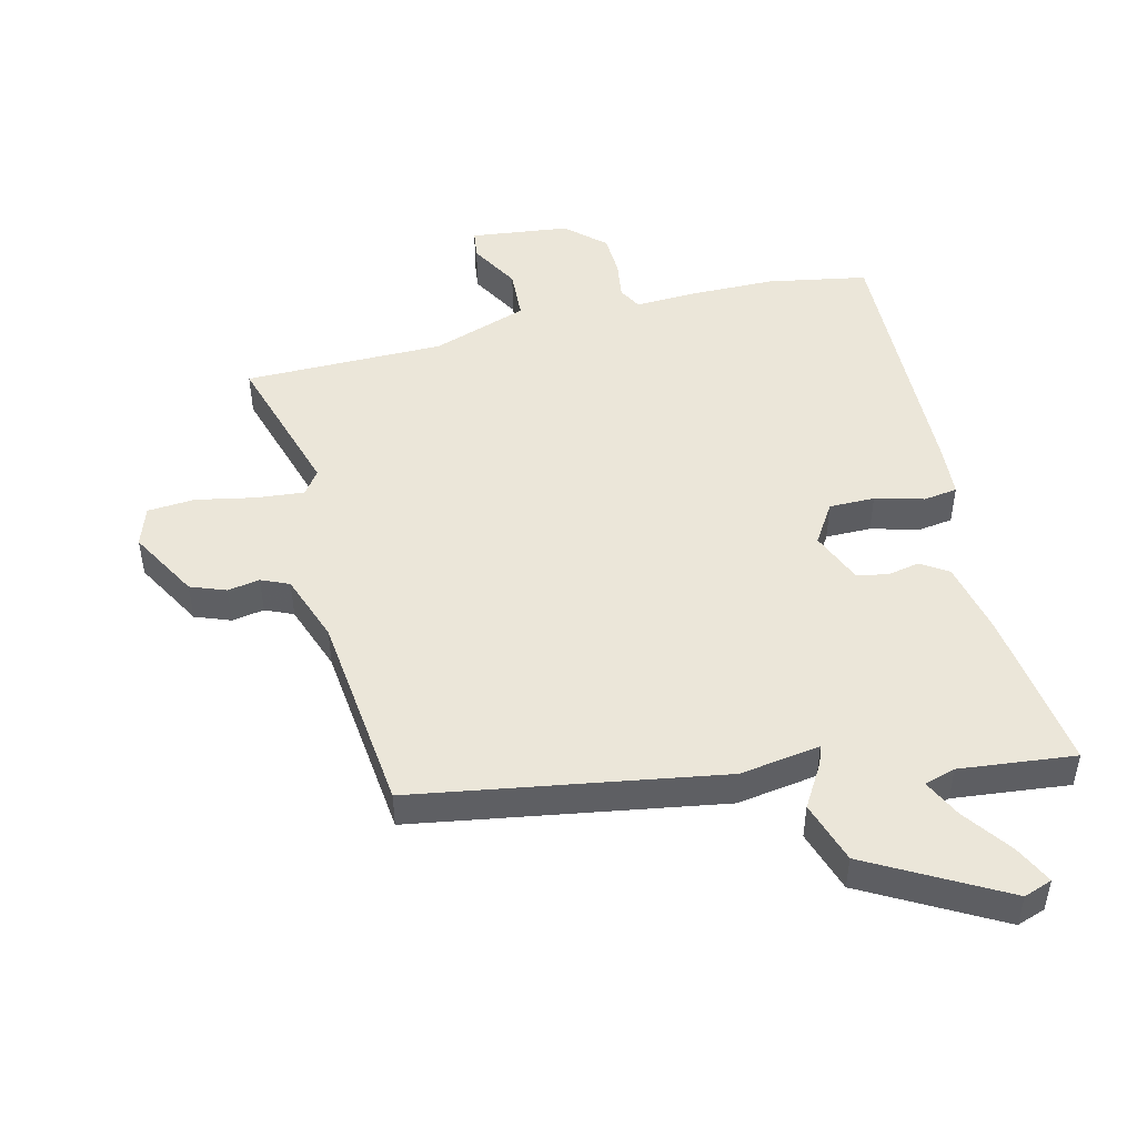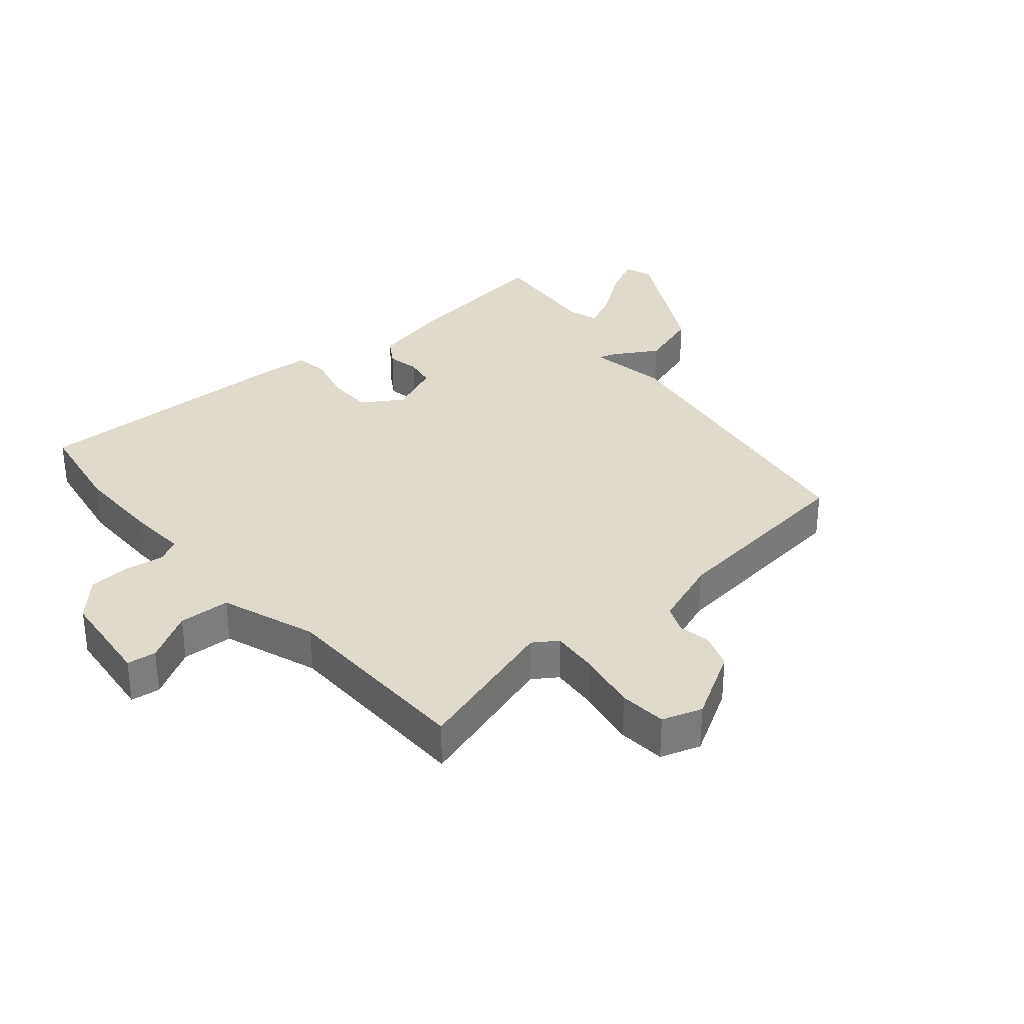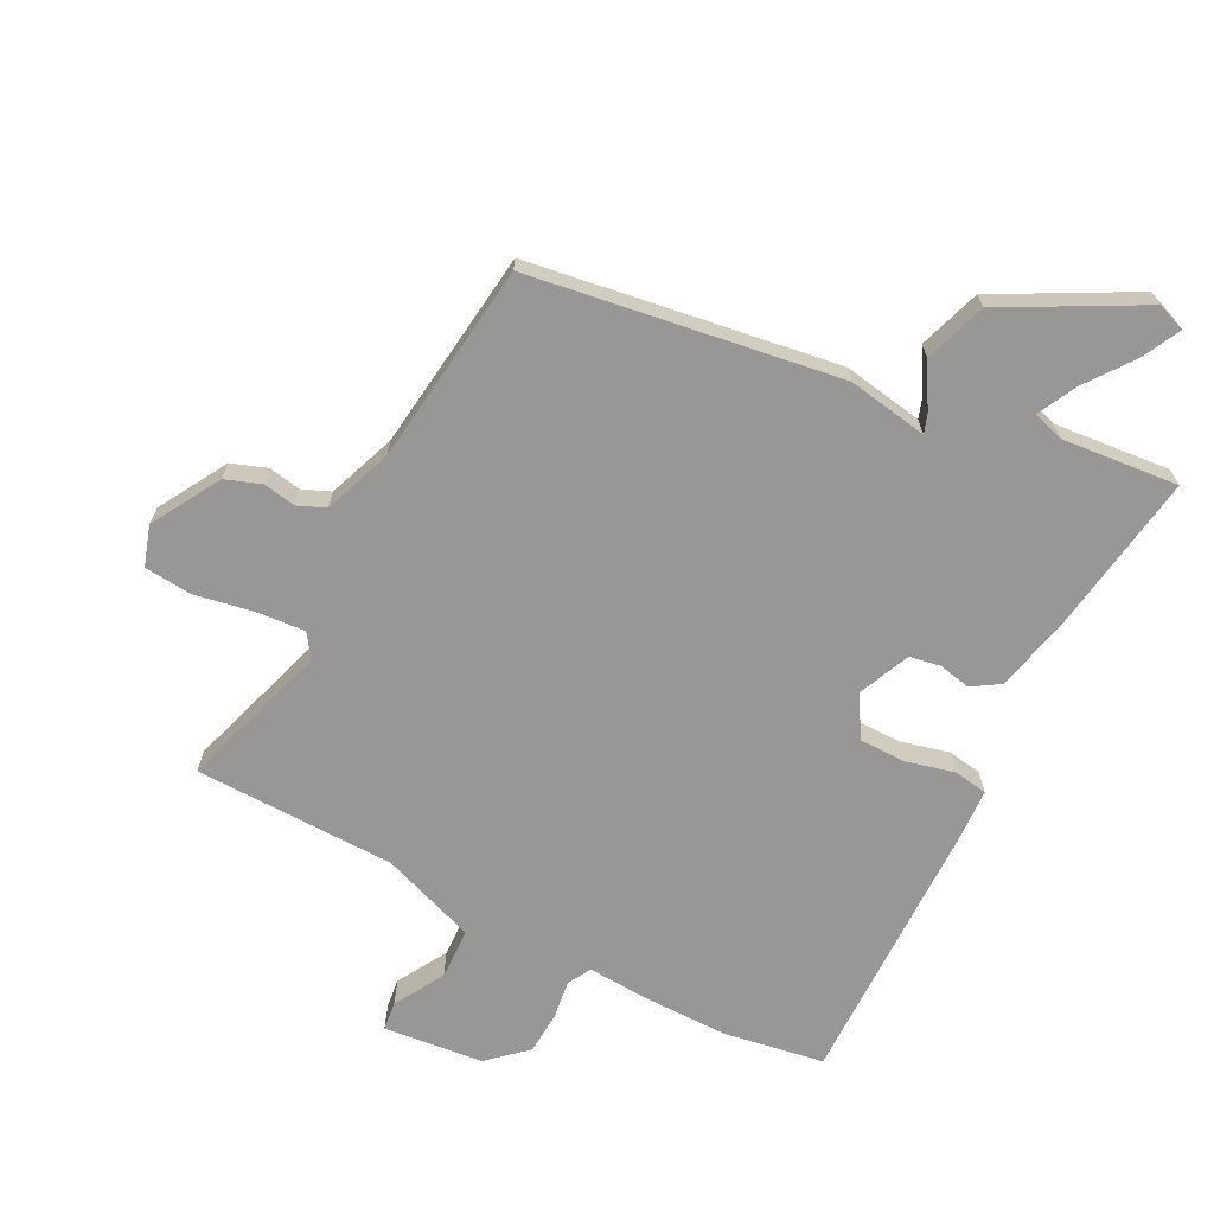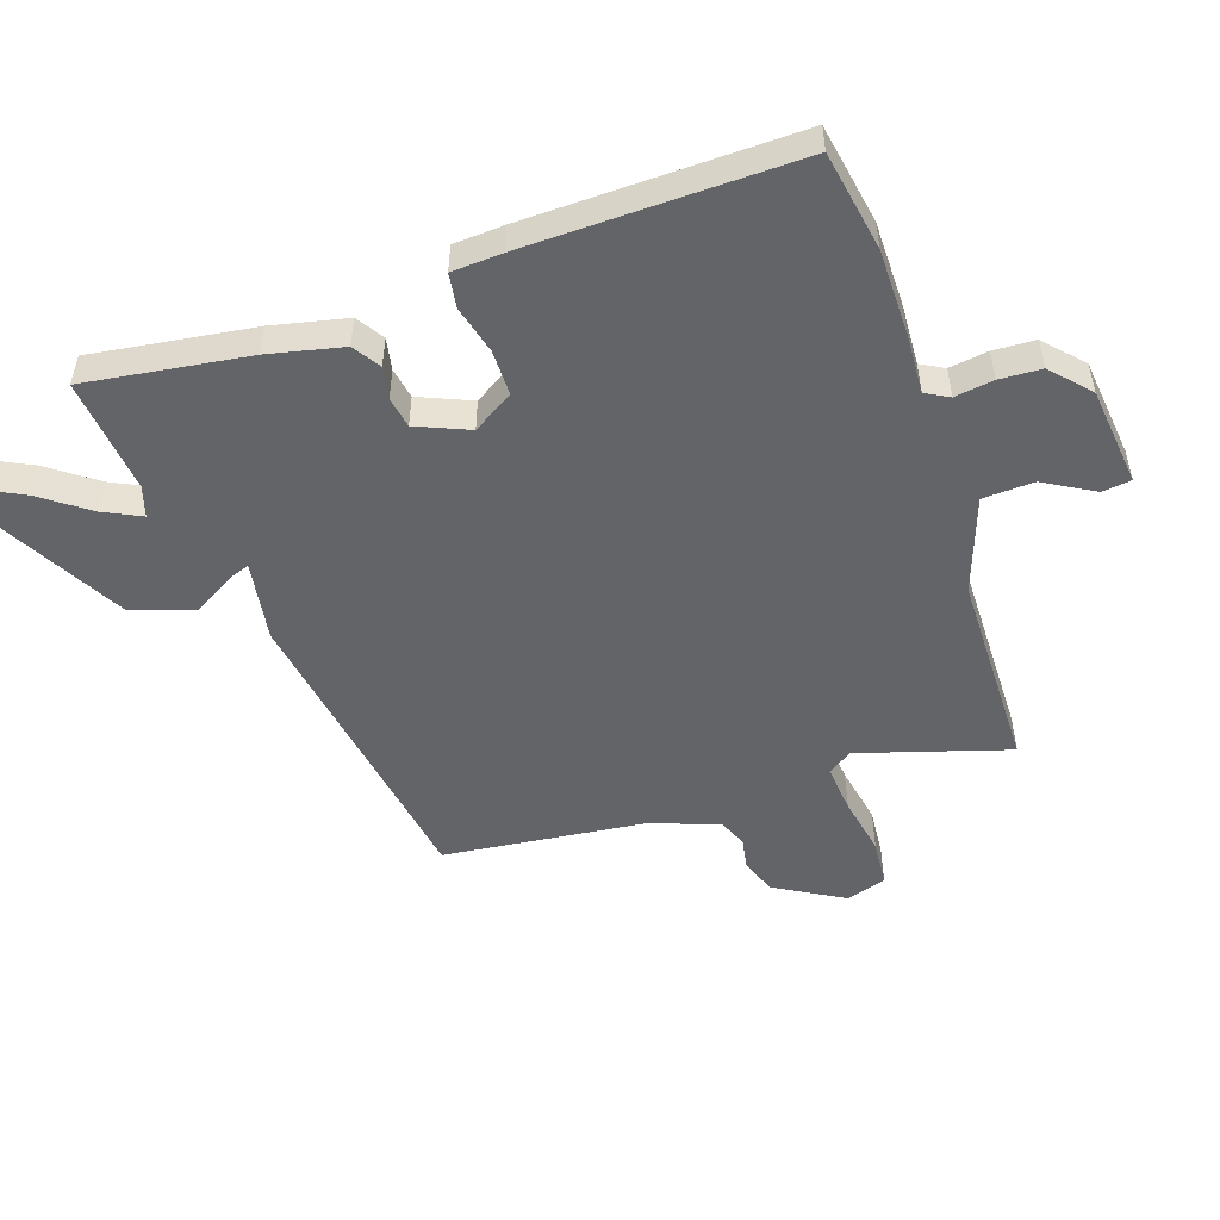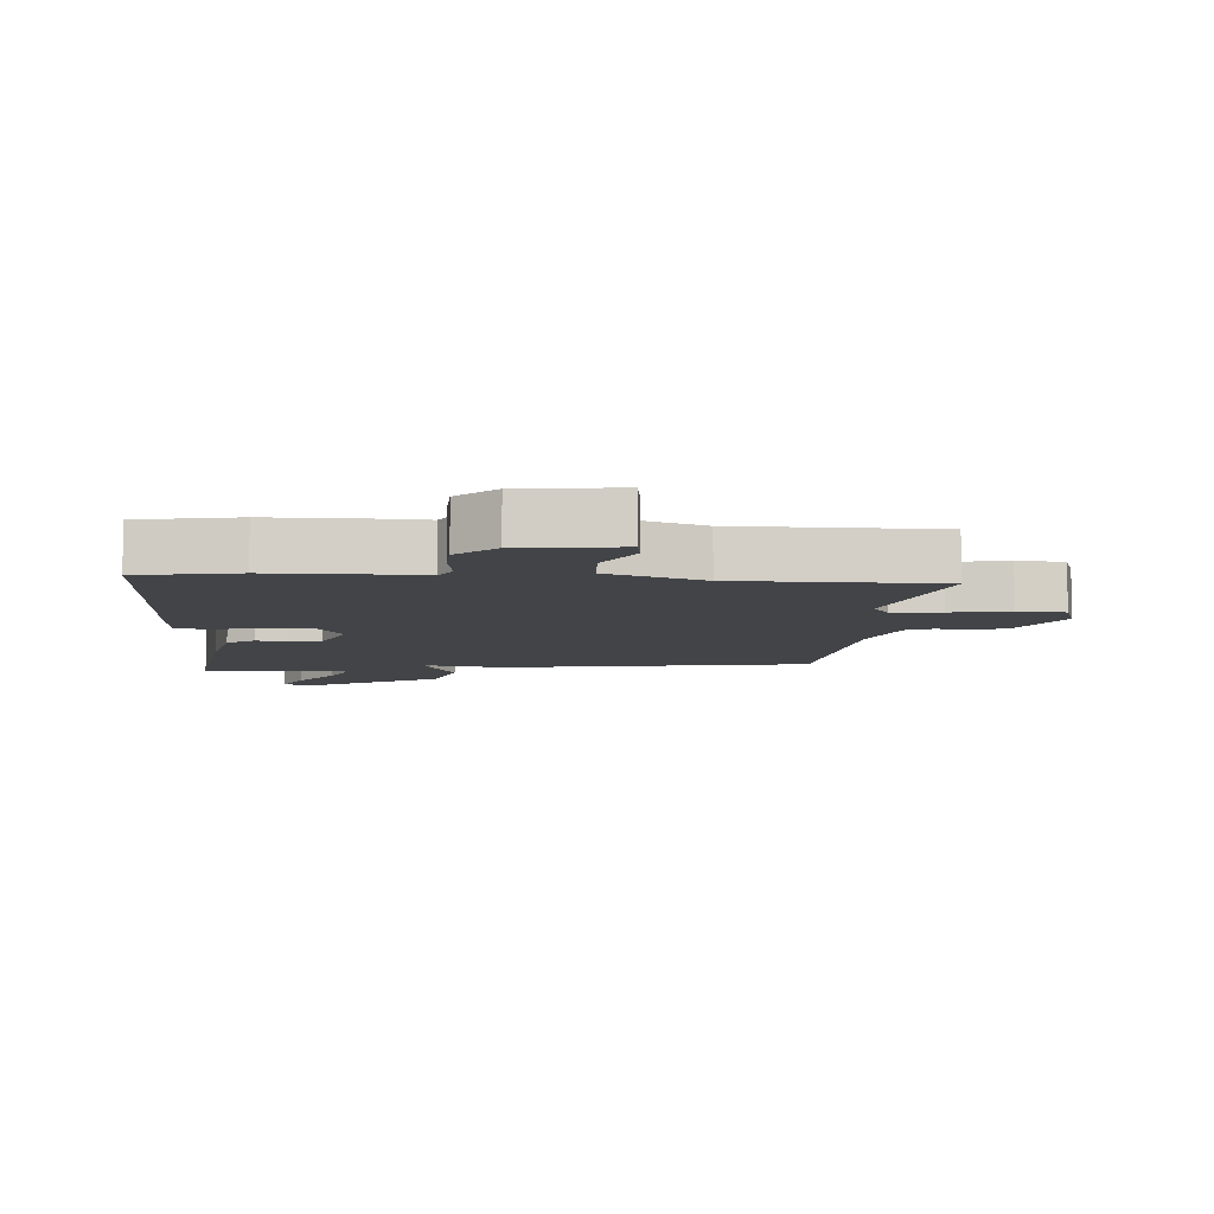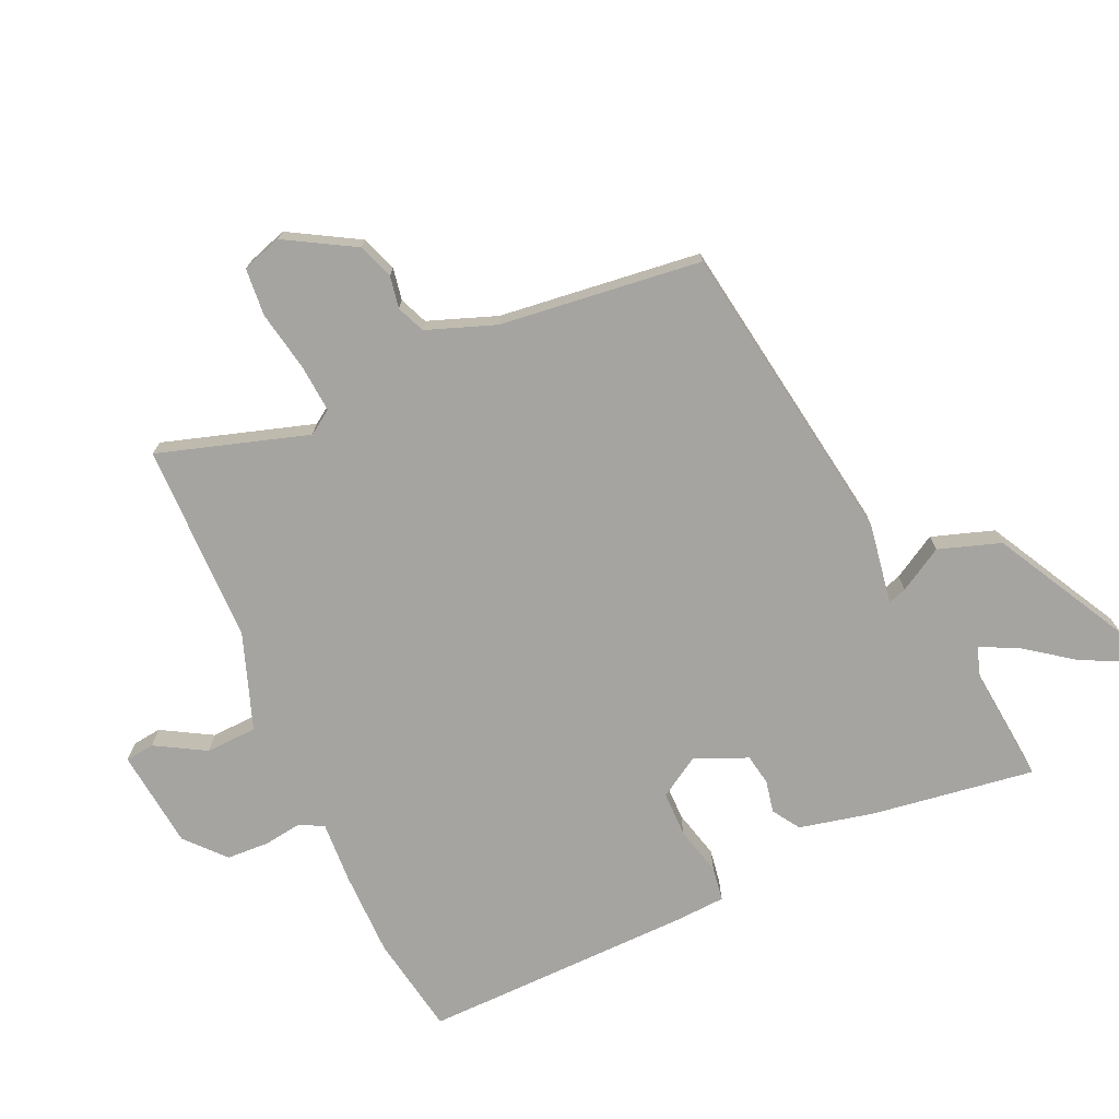
<metadata>
{"format":"obj","ext":"obj","renderer":"f3d","projection":"perspective","resolution":1024,"background":"white","views":[{"elev":48.2,"azim":-13.6,"up":"+Y"},{"elev":32.4,"azim":-130.8,"up":"+Y"},{"elev":-68.3,"azim":-27.8,"up":"+Y"},{"elev":-51.2,"azim":108.5,"up":"+Y"},{"elev":-7.9,"azim":176.1,"up":"+Y"},{"elev":-73.2,"azim":-66.1,"up":"+Y"}]}
</metadata>
<code>
v -0.537 0.07 -0.497
v -0.465 0.07 -0.26
v -0.491 0.07 -0.222
v -0.568 0.07 -0.229
v -0.661 0.07 -0.247
v -0.736 0.07 -0.241
v -0.757 0.07 -0.178
v -0.695 0.07 -0.069
v -0.639 0.07 -0.048
v -0.588 0.07 -0.057
v -0.544 0.07 -0.038
v -0.505 0.07 0.07
v -0.469 0.07 0.389
v 0.016 0.07 0.467
v 0.143 0.07 0.447
v 0.133 0.07 0.476
v 0.092 0.07 0.545
v 0.124 0.07 0.643
v 0.336 0.07 0.759
v 0.381 0.07 0.743
v 0.351 0.07 0.682
v 0.296 0.07 0.606
v 0.267 0.07 0.546
v 0.316 0.07 0.531
v 0.499 0.07 0.55
v 0.463 0.07 0.292
v 0.437 0.07 0.174
v 0.394 0.07 0.146
v 0.343 0.07 0.156
v 0.294 0.07 0.147
v 0.259 0.07 0.064
v 0.299 0.07 0
v 0.371 0.07 0
v 0.448 0.07 0.02
v 0.502 0.07 0.012
v 0.507 0.07 -0.068
v 0.517 0.07 -0.497
v 0.359 0.07 -0.525
v 0.223 0.07 -0.526
v 0.127 0.07 -0.521
v 0.107 0.07 -0.558
v 0.116 0.07 -0.619
v 0.113 0.07 -0.686
v 0.053 0.07 -0.741
v -0.104 0.07 -0.759
v -0.11 0.07 -0.713
v -0.065 0.07 -0.634
v -0.069 0.07 -0.553
v -0.22 0.07 -0.5
v -0.537 0 -0.497
v -0.465 0 -0.26
v -0.491 0 -0.222
v -0.568 0 -0.229
v -0.661 0 -0.247
v -0.736 0 -0.241
v -0.757 0 -0.178
v -0.695 0 -0.069
v -0.639 0 -0.048
v -0.588 0 -0.057
v -0.544 0 -0.038
v -0.505 0 0.07
v -0.469 0 0.389
v 0.016 0 0.467
v 0.143 0 0.447
v 0.133 0 0.476
v 0.092 0 0.545
v 0.124 0 0.643
v 0.336 0 0.759
v 0.381 0 0.743
v 0.351 0 0.682
v 0.296 0 0.606
v 0.267 0 0.546
v 0.316 0 0.531
v 0.499 0 0.55
v 0.463 0 0.292
v 0.437 0 0.174
v 0.394 0 0.146
v 0.343 0 0.156
v 0.294 0 0.147
v 0.259 0 0.064
v 0.299 0 0
v 0.371 0 0
v 0.448 0 0.02
v 0.502 0 0.012
v 0.507 0 -0.068
v 0.517 0 -0.497
v 0.359 0 -0.525
v 0.223 0 -0.526
v 0.127 0 -0.521
v 0.107 0 -0.558
v 0.116 0 -0.619
v 0.113 0 -0.686
v 0.053 0 -0.741
v -0.104 0 -0.759
v -0.11 0 -0.713
v -0.065 0 -0.634
v -0.069 0 -0.553
v -0.22 0 -0.5
f 45 46 47
f 44 45 47
f 43 44 47
f 42 43 47
f 41 42 47
f 40 41 47 48
f 38 39 40
f 37 38 40
f 36 37 40
f 35 36 40
f 34 35 40
f 33 34 40
f 40 48 49
f 33 40 49
f 32 33 49
f 27 28 29
f 26 27 29
f 25 26 29
f 24 25 29
f 23 24 29 30
f 20 21 22
f 19 20 22
f 18 19 22
f 17 18 22
f 16 17 22
f 15 16 22 23
f 12 13 14 15
f 11 12 15
f 8 9 10
f 7 8 10
f 6 7 10
f 5 6 10
f 4 5 10
f 3 4 10 11
f 2 3 11 15
f 49 1 2
f 32 49 2
f 31 32 2
f 23 30 31
f 15 23 31
f 2 15 31
f 96 95 94
f 96 94 93
f 96 93 92
f 96 92 91
f 96 91 90
f 97 96 90 89
f 89 88 87
f 89 87 86
f 89 86 85
f 89 85 84
f 89 84 83
f 89 83 82
f 98 97 89
f 98 89 82
f 98 82 81
f 78 77 76
f 78 76 75
f 78 75 74
f 78 74 73
f 79 78 73 72
f 71 70 69
f 71 69 68
f 71 68 67
f 71 67 66
f 71 66 65
f 72 71 65 64
f 64 63 62 61
f 64 61 60
f 59 58 57
f 59 57 56
f 59 56 55
f 59 55 54
f 59 54 53
f 60 59 53 52
f 64 60 52 51
f 51 50 98
f 51 98 81
f 51 81 80
f 80 79 72
f 80 72 64
f 80 64 51
f 1 50 51 2
f 2 51 52 3
f 3 52 53 4
f 4 53 54 5
f 5 54 55 6
f 6 55 56 7
f 7 56 57 8
f 8 57 58 9
f 9 58 59 10
f 10 59 60 11
f 11 60 61 12
f 12 61 62 13
f 13 62 63 14
f 14 63 64 15
f 15 64 65 16
f 16 65 66 17
f 17 66 67 18
f 18 67 68 19
f 19 68 69 20
f 20 69 70 21
f 21 70 71 22
f 22 71 72 23
f 23 72 73 24
f 24 73 74 25
f 25 74 75 26
f 26 75 76 27
f 27 76 77 28
f 28 77 78 29
f 29 78 79 30
f 30 79 80 31
f 31 80 81 32
f 32 81 82 33
f 33 82 83 34
f 34 83 84 35
f 35 84 85 36
f 36 85 86 37
f 37 86 87 38
f 38 87 88 39
f 39 88 89 40
f 40 89 90 41
f 41 90 91 42
f 42 91 92 43
f 43 92 93 44
f 44 93 94 45
f 45 94 95 46
f 46 95 96 47
f 47 96 97 48
f 48 97 98 49
f 49 98 50 1

</code>
